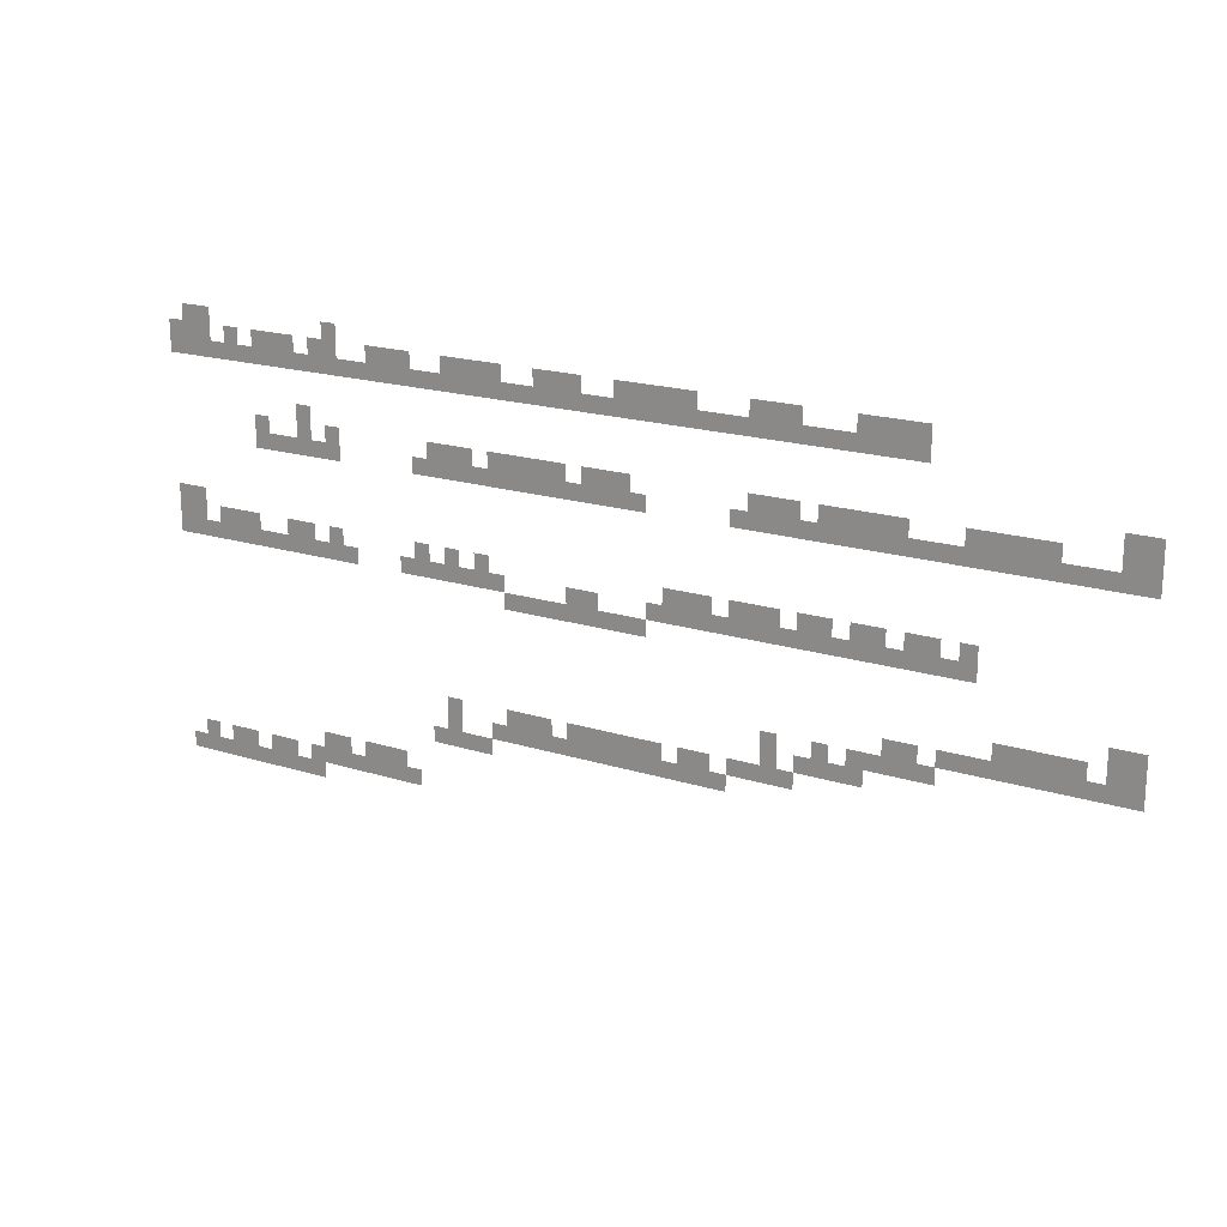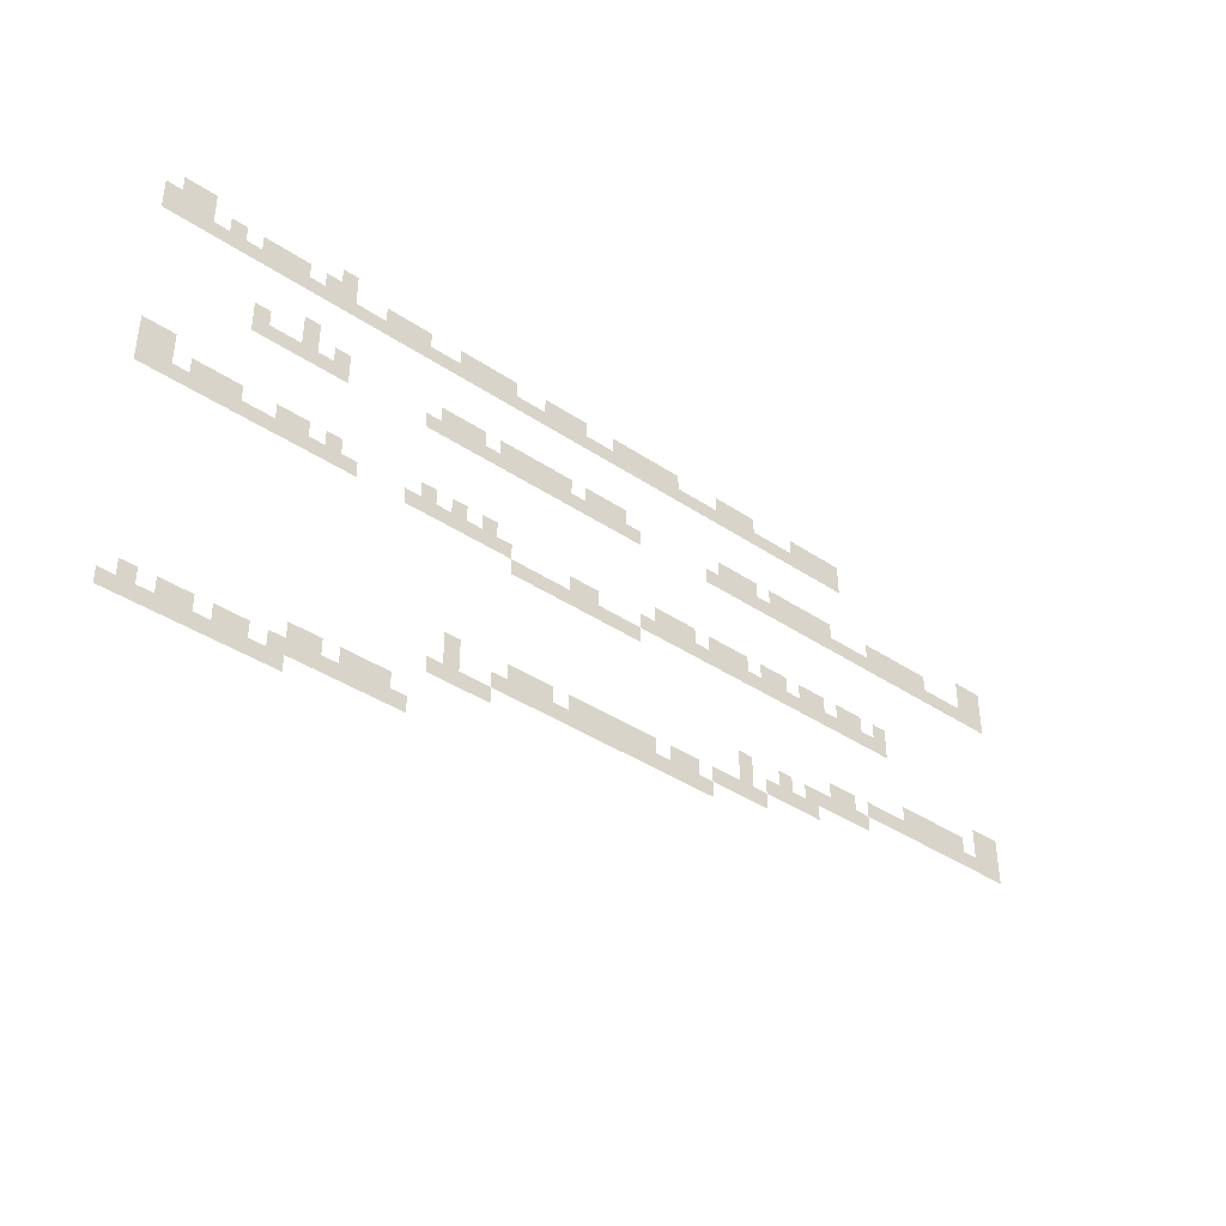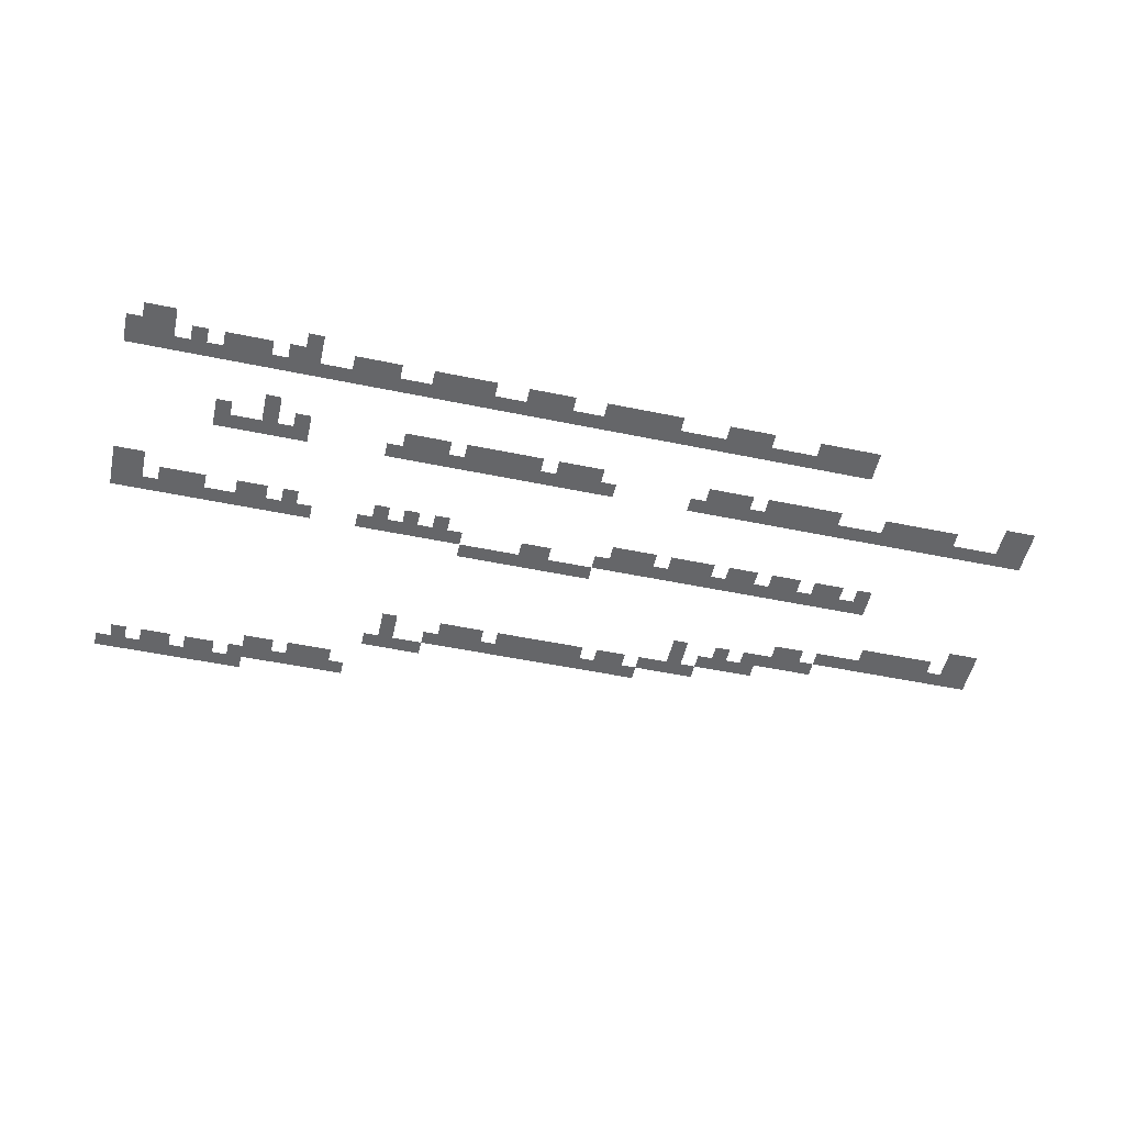
<metadata>
{"format":"obj","ext":"obj","renderer":"f3d","projection":"perspective","resolution":1024,"background":"white","views":[{"elev":19.4,"azim":-149.9,"up":"+Y"},{"elev":-39.2,"azim":140.0,"up":"+Y"},{"elev":-51.8,"azim":167.4,"up":"+Z"}]}
</metadata>
<code>
v -80 -240 0
v -160 -240 0
v -160 -160 0
v -80 -160 0
v -240 -240 0
v -240 -160 0
v -880 -240 0
v -960 -240 0
v -960 -160 0
v -880 -160 0
v 0 -320 0
v -80 -320 0
v 0 -240 0
v -160 -320 0
v -240 -320 0
v -320 -320 0
v -400 -320 0
v -400 -240 0
v -320 -240 0
v -480 -320 0
v -560 -320 0
v -560 -240 0
v -480 -240 0
v -640 -320 0
v -640 -240 0
v -720 -320 0
v -720 -240 0
v -800 -320 0
v -880 -320 0
v -800 -240 0
v -960 -320 0
v -1120 -320 0
v -1200 -320 0
v -1200 -240 0
v -1120 -240 0
v -1280 -320 0
v -1280 -240 0
v -1360 -320 0
v -1360 -240 0
v -1520 -320 0
v -1600 -320 0
v -1600 -240 0
v -1520 -240 0
v -1680 -320 0
v -1680 -240 0
v -1760 -320 0
v -1760 -240 0
v -1840 -320 0
v -1840 -240 0
v -2000 -320 0
v -2080 -320 0
v -2080 -240 0
v -2000 -240 0
v -2160 -320 0
v -2160 -240 0
v -2240 -320 0
v -2240 -240 0
v -2400 -320 0
v -2480 -320 0
v -2480 -240 0
v -2400 -240 0
v -2560 -320 0
v -2560 -240 0
v -2640 -320 0
v -2640 -240 0
v -2720 -320 0
v -2720 -240 0
v -2800 -320 0
v -2800 -240 0
v -3040 -320 0
v -3120 -320 0
v -3120 -240 0
v -3040 -240 0
v -3200 -320 0
v -3200 -240 0
v -3280 -320 0
v -3280 -240 0
v -3520 -320 0
v -3600 -320 0
v -3600 -240 0
v -3520 -240 0
v -3680 -320 0
v -3680 -240 0
v -3760 -320 0
v -3760 -240 0
v -3840 -320 0
v -3840 -240 0
v 0 -400 0
v -80 -400 0
v -160 -400 0
v -240 -400 0
v -320 -400 0
v -400 -400 0
v -480 -400 0
v -560 -400 0
v -640 -400 0
v -720 -400 0
v -800 -400 0
v -880 -400 0
v -960 -400 0
v -1040 -400 0
v -1040 -320 0
v -1120 -400 0
v -1200 -400 0
v -1280 -400 0
v -1360 -400 0
v -1440 -400 0
v -1440 -320 0
v -1520 -400 0
v -1600 -400 0
v -1680 -400 0
v -1760 -400 0
v -1840 -400 0
v -1920 -400 0
v -1920 -320 0
v -2000 -400 0
v -2080 -400 0
v -2160 -400 0
v -2240 -400 0
v -2320 -400 0
v -2320 -320 0
v -2400 -400 0
v -2480 -400 0
v -2560 -400 0
v -2640 -400 0
v -2720 -400 0
v -2800 -400 0
v -2880 -400 0
v -2880 -320 0
v -2960 -400 0
v -2960 -320 0
v -3040 -400 0
v -3120 -400 0
v -3200 -400 0
v -3280 -400 0
v -3360 -400 0
v -3360 -320 0
v -3440 -400 0
v -3440 -320 0
v -3520 -400 0
v -3600 -400 0
v -3680 -400 0
v -3760 -400 0
v -3840 -400 0
v -720 -640 0
v -800 -640 0
v -800 -560 0
v -720 -560 0
v -4640 -640 0
v -4720 -640 0
v -4720 -560 0
v -4640 -560 0
v -4800 -640 0
v -4800 -560 0
v -480 -720 0
v -560 -720 0
v -560 -640 0
v -480 -640 0
v -720 -720 0
v -800 -720 0
v -880 -720 0
v -960 -720 0
v -960 -640 0
v -880 -640 0
v -1440 -720 0
v -1520 -720 0
v -1520 -640 0
v -1440 -640 0
v -1600 -720 0
v -1600 -640 0
v -1680 -720 0
v -1680 -640 0
v -1760 -720 0
v -1840 -720 0
v -1840 -640 0
v -1760 -640 0
v -1920 -720 0
v -1920 -640 0
v -2000 -720 0
v -2000 -640 0
v -2080 -720 0
v -2080 -640 0
v -2160 -720 0
v -2160 -640 0
v -2240 -720 0
v -2320 -720 0
v -2320 -640 0
v -2240 -640 0
v -2400 -720 0
v -2400 -640 0
v -2480 -720 0
v -2480 -640 0
v -3040 -720 0
v -3120 -720 0
v -3120 -640 0
v -3040 -640 0
v -3200 -720 0
v -3200 -640 0
v -3280 -720 0
v -3280 -640 0
v -3360 -720 0
v -3440 -720 0
v -3440 -640 0
v -3360 -640 0
v -3520 -720 0
v -3520 -640 0
v -3600 -720 0
v -3600 -640 0
v -3680 -720 0
v -3680 -640 0
v -3760 -720 0
v -3760 -640 0
v -4000 -720 0
v -4080 -720 0
v -4080 -640 0
v -4000 -640 0
v -4160 -720 0
v -4160 -640 0
v -4240 -720 0
v -4240 -640 0
v -4320 -720 0
v -4320 -640 0
v -4400 -720 0
v -4400 -640 0
v -4640 -720 0
v -4720 -720 0
v -4800 -720 0
v -480 -800 0
v -560 -800 0
v -640 -800 0
v -640 -720 0
v -720 -800 0
v -800 -800 0
v -880 -800 0
v -960 -800 0
v -1360 -800 0
v -1440 -800 0
v -1360 -720 0
v -1520 -800 0
v -1600 -800 0
v -1680 -800 0
v -1760 -800 0
v -1840 -800 0
v -1920 -800 0
v -2000 -800 0
v -2080 -800 0
v -2160 -800 0
v -2240 -800 0
v -2320 -800 0
v -2400 -800 0
v -2480 -800 0
v -2560 -800 0
v -2560 -720 0
v -2960 -800 0
v -3040 -800 0
v -2960 -720 0
v -3120 -800 0
v -3200 -800 0
v -3280 -800 0
v -3360 -800 0
v -3440 -800 0
v -3520 -800 0
v -3600 -800 0
v -3680 -800 0
v -3760 -800 0
v -3840 -800 0
v -3840 -720 0
v -3920 -800 0
v -3920 -720 0
v -4000 -800 0
v -4080 -800 0
v -4160 -800 0
v -4240 -800 0
v -4320 -800 0
v -4400 -800 0
v -4480 -800 0
v -4480 -720 0
v -4560 -800 0
v -4560 -720 0
v -4640 -800 0
v -4720 -800 0
v -4800 -800 0
v 0 -1120 0
v -80 -1120 0
v -80 -1040 0
v 0 -1040 0
v -160 -1120 0
v -160 -1040 0
v 0 -1200 0
v -80 -1200 0
v -160 -1200 0
v -240 -1200 0
v -320 -1200 0
v -320 -1120 0
v -240 -1120 0
v -400 -1200 0
v -400 -1120 0
v -480 -1200 0
v -480 -1120 0
v -640 -1200 0
v -720 -1200 0
v -720 -1120 0
v -640 -1120 0
v -800 -1200 0
v -800 -1120 0
v -880 -1200 0
v -960 -1200 0
v -960 -1120 0
v -880 -1120 0
v -1360 -1200 0
v -1440 -1200 0
v -1440 -1120 0
v -1360 -1120 0
v -1520 -1200 0
v -1600 -1200 0
v -1600 -1120 0
v -1520 -1120 0
v -1680 -1200 0
v -1760 -1200 0
v -1760 -1120 0
v -1680 -1120 0
v -2640 -1200 0
v -2720 -1200 0
v -2720 -1120 0
v -2640 -1120 0
v -2800 -1200 0
v -2800 -1120 0
v -2880 -1200 0
v -2880 -1120 0
v -2960 -1200 0
v -3040 -1200 0
v -3040 -1120 0
v -2960 -1120 0
v -3120 -1200 0
v -3120 -1120 0
v -3200 -1200 0
v -3200 -1120 0
v -3280 -1200 0
v -3360 -1200 0
v -3360 -1120 0
v -3280 -1120 0
v -3440 -1200 0
v -3440 -1120 0
v -3520 -1200 0
v -3600 -1200 0
v -3600 -1120 0
v -3520 -1120 0
v -3680 -1200 0
v -3680 -1120 0
v -3760 -1200 0
v -3840 -1200 0
v -3840 -1120 0
v -3760 -1120 0
v -3920 -1200 0
v -3920 -1120 0
v -4000 -1200 0
v -4080 -1200 0
v -4080 -1120 0
v -4000 -1120 0
v 0 -1280 0
v -80 -1280 0
v -160 -1280 0
v -240 -1280 0
v -320 -1280 0
v -400 -1280 0
v -480 -1280 0
v -560 -1280 0
v -560 -1200 0
v -640 -1280 0
v -720 -1280 0
v -800 -1280 0
v -880 -1280 0
v -960 -1280 0
v -1040 -1280 0
v -1040 -1200 0
v -1280 -1280 0
v -1360 -1280 0
v -1280 -1200 0
v -1440 -1280 0
v -1520 -1280 0
v -1600 -1280 0
v -1680 -1280 0
v -1760 -1280 0
v -1840 -1280 0
v -1840 -1200 0
v -2160 -1280 0
v -2240 -1280 0
v -2240 -1200 0
v -2160 -1200 0
v -2320 -1280 0
v -2320 -1200 0
v -2560 -1280 0
v -2640 -1280 0
v -2560 -1200 0
v -2720 -1280 0
v -2800 -1280 0
v -2880 -1280 0
v -2960 -1280 0
v -3040 -1280 0
v -3120 -1280 0
v -3200 -1280 0
v -3280 -1280 0
v -3360 -1280 0
v -3440 -1280 0
v -3520 -1280 0
v -3600 -1280 0
v -3680 -1280 0
v -3760 -1280 0
v -3840 -1280 0
v -3920 -1280 0
v -4000 -1280 0
v -4080 -1280 0
v -1840 -1360 0
v -1920 -1360 0
v -1920 -1280 0
v -2000 -1360 0
v -2000 -1280 0
v -2080 -1360 0
v -2080 -1280 0
v -2160 -1360 0
v -2240 -1360 0
v -2320 -1360 0
v -2400 -1360 0
v -2400 -1280 0
v -2480 -1360 0
v -2480 -1280 0
v -2560 -1360 0
v -4640 -1520 0
v -4720 -1520 0
v -4720 -1440 0
v -4640 -1440 0
v -4800 -1520 0
v -4800 -1440 0
v -4160 -1600 0
v -4240 -1600 0
v -4240 -1520 0
v -4160 -1520 0
v -4320 -1600 0
v -4320 -1520 0
v -4400 -1600 0
v -4400 -1520 0
v -4480 -1600 0
v -4480 -1520 0
v -4560 -1600 0
v -4560 -1520 0
v -4640 -1600 0
v -4720 -1600 0
v -4800 -1600 0
v -3680 -1680 0
v -3760 -1680 0
v -3760 -1600 0
v -3680 -1600 0
v -3840 -1680 0
v -3840 -1600 0
v -3920 -1680 0
v -4000 -1680 0
v -4000 -1600 0
v -3920 -1600 0
v -4080 -1680 0
v -4080 -1600 0
v -4160 -1680 0
v -4240 -1680 0
v -4320 -1680 0
v -4400 -1680 0
v -4480 -1680 0
v -4560 -1680 0
v -4640 -1680 0
v -4720 -1680 0
v -4800 -1680 0
v -3120 -1760 0
v -3200 -1760 0
v -3200 -1680 0
v -3120 -1680 0
v -3360 -1760 0
v -3440 -1760 0
v -3440 -1680 0
v -3360 -1680 0
v -3520 -1760 0
v -3600 -1760 0
v -3600 -1680 0
v -3520 -1680 0
v -3680 -1760 0
v -3760 -1760 0
v -3840 -1760 0
v -3920 -1760 0
v -3120 -1840 0
v -3200 -1840 0
v -3280 -1840 0
v -3360 -1840 0
v -3280 -1760 0
v -3440 -1840 0
v -3520 -1840 0
v -3600 -1840 0
v -1520 -1920 0
v -1600 -1920 0
v -1600 -1840 0
v -1520 -1840 0
v -1840 -1920 0
v -1920 -1920 0
v -1920 -1840 0
v -1840 -1840 0
v -2000 -1920 0
v -2000 -1840 0
v -2080 -1920 0
v -2080 -1840 0
v -2160 -1920 0
v -2240 -1920 0
v -2240 -1840 0
v -2160 -1840 0
v -2320 -1920 0
v -2320 -1840 0
v -2400 -1920 0
v -2400 -1840 0
v -2480 -1920 0
v -2480 -1840 0
v -2560 -1920 0
v -2560 -1840 0
v -2640 -1920 0
v -2640 -1840 0
v -2720 -1920 0
v -2800 -1920 0
v -2800 -1840 0
v -2720 -1840 0
v -2880 -1920 0
v -2880 -1840 0
v -2960 -1920 0
v -3040 -1920 0
v -3040 -1840 0
v -2960 -1840 0
v -3120 -1920 0
v -3200 -1920 0
v -3280 -1920 0
v -1520 -2000 0
v -1600 -2000 0
v -1760 -2000 0
v -1840 -2000 0
v -1760 -1920 0
v -1920 -2000 0
v -2000 -2000 0
v -2080 -2000 0
v -2160 -2000 0
v -2240 -2000 0
v -2320 -2000 0
v -2400 -2000 0
v -2480 -2000 0
v -2560 -2000 0
v -2640 -2000 0
v -2720 -2000 0
v -2800 -2000 0
v -2880 -2000 0
v -2960 -2000 0
v -1440 -2080 0
v -1520 -2080 0
v -1440 -2000 0
v -1600 -2080 0
v -1680 -2080 0
v -1680 -2000 0
v -1760 -2080 0
v -800 -2240 0
v -880 -2240 0
v -880 -2160 0
v -800 -2160 0
v -960 -2240 0
v -960 -2160 0
v -1040 -2240 0
v -1120 -2240 0
v -1120 -2160 0
v -1040 -2160 0
v -1200 -2240 0
v -1200 -2160 0
v -1280 -2240 0
v -1280 -2160 0
v -80 -2320 0
v -160 -2320 0
v -160 -2240 0
v -80 -2240 0
v -240 -2320 0
v -320 -2320 0
v -320 -2240 0
v -240 -2240 0
v -400 -2320 0
v -400 -2240 0
v -480 -2320 0
v -560 -2320 0
v -560 -2240 0
v -480 -2240 0
v -640 -2320 0
v -640 -2240 0
v -720 -2320 0
v -800 -2320 0
v -720 -2240 0
v -880 -2320 0
v -960 -2320 0
v -1040 -2320 0
v -1120 -2320 0
v -1200 -2320 0
v -1280 -2320 0
v -1360 -2320 0
v -1360 -2240 0
v 0 -2400 0
v -80 -2400 0
v 0 -2320 0
v -160 -2400 0
v -240 -2400 0
v -320 -2400 0
v -400 -2400 0
v -480 -2400 0
v -560 -2400 0
v -640 -2400 0
v -720 -2400 0
v -800 -2400 0
g mesh_0001
f 1 2 3 4
f 2 5 6 3
f 7 8 9 10
f 11 12 1 13
f 12 14 2 1
f 14 15 5 2
f 16 17 18 19
f 20 21 22 23
f 21 24 25 22
f 24 26 27 25
f 28 29 7 30
f 29 31 8 7
f 32 33 34 35
f 33 36 37 34
f 36 38 39 37
f 40 41 42 43
f 41 44 45 42
f 44 46 47 45
f 46 48 49 47
f 50 51 52 53
f 51 54 55 52
f 54 56 57 55
f 58 59 60 61
f 59 62 63 60
f 62 64 65 63
f 64 66 67 65
f 66 68 69 67
f 70 71 72 73
f 71 74 75 72
f 74 76 77 75
f 78 79 80 81
f 79 82 83 80
f 82 84 85 83
f 84 86 87 85
f 88 89 12 11
f 89 90 14 12
f 90 91 15 14
f 91 92 16 15
f 92 93 17 16
f 93 94 20 17
f 94 95 21 20
f 95 96 24 21
f 96 97 26 24
f 97 98 28 26
f 98 99 29 28
f 99 100 31 29
f 100 101 102 31
f 101 103 32 102
f 103 104 33 32
f 104 105 36 33
f 105 106 38 36
f 106 107 108 38
f 107 109 40 108
f 109 110 41 40
f 110 111 44 41
f 111 112 46 44
f 112 113 48 46
f 113 114 115 48
f 114 116 50 115
f 116 117 51 50
f 117 118 54 51
f 118 119 56 54
f 119 120 121 56
f 120 122 58 121
f 122 123 59 58
f 123 124 62 59
f 124 125 64 62
f 125 126 66 64
f 126 127 68 66
f 127 128 129 68
f 128 130 131 129
f 130 132 70 131
f 132 133 71 70
f 133 134 74 71
f 134 135 76 74
f 135 136 137 76
f 136 138 139 137
f 138 140 78 139
f 140 141 79 78
f 141 142 82 79
f 142 143 84 82
f 143 144 86 84
f 145 146 147 148
f 149 150 151 152
f 150 153 154 151
f 155 156 157 158
f 159 160 146 145
f 161 162 163 164
f 165 166 167 168
f 166 169 170 167
f 169 171 172 170
f 173 174 175 176
f 174 177 178 175
f 177 179 180 178
f 179 181 182 180
f 181 183 184 182
f 185 186 187 188
f 186 189 190 187
f 189 191 192 190
f 193 194 195 196
f 194 197 198 195
f 197 199 200 198
f 201 202 203 204
f 202 205 206 203
f 205 207 208 206
f 207 209 210 208
f 209 211 212 210
f 213 214 215 216
f 214 217 218 215
f 217 219 220 218
f 219 221 222 220
f 221 223 224 222
f 225 226 150 149
f 226 227 153 150
f 228 229 156 155
f 229 230 231 156
f 230 232 159 231
f 232 233 160 159
f 233 234 161 160
f 234 235 162 161
f 236 237 165 238
f 237 239 166 165
f 239 240 169 166
f 240 241 171 169
f 241 242 173 171
f 242 243 174 173
f 243 244 177 174
f 244 245 179 177
f 245 246 181 179
f 246 247 183 181
f 247 248 185 183
f 248 249 186 185
f 249 250 189 186
f 250 251 191 189
f 251 252 253 191
f 254 255 193 256
f 255 257 194 193
f 257 258 197 194
f 258 259 199 197
f 259 260 201 199
f 260 261 202 201
f 261 262 205 202
f 262 263 207 205
f 263 264 209 207
f 264 265 211 209
f 265 266 267 211
f 266 268 269 267
f 268 270 213 269
f 270 271 214 213
f 271 272 217 214
f 272 273 219 217
f 273 274 221 219
f 274 275 223 221
f 275 276 277 223
f 276 278 279 277
f 278 280 225 279
f 280 281 226 225
f 281 282 227 226
f 283 284 285 286
f 284 287 288 285
f 289 290 284 283
f 290 291 287 284
f 292 293 294 295
f 293 296 297 294
f 296 298 299 297
f 300 301 302 303
f 301 304 305 302
f 306 307 308 309
f 310 311 312 313
f 314 315 316 317
f 318 319 320 321
f 322 323 324 325
f 323 326 327 324
f 326 328 329 327
f 330 331 332 333
f 331 334 335 332
f 334 336 337 335
f 338 339 340 341
f 339 342 343 340
f 344 345 346 347
f 345 348 349 346
f 350 351 352 353
f 351 354 355 352
f 356 357 358 359
f 360 361 290 289
f 361 362 291 290
f 362 363 292 291
f 363 364 293 292
f 364 365 296 293
f 365 366 298 296
f 366 367 368 298
f 367 369 300 368
f 369 370 301 300
f 370 371 304 301
f 371 372 306 304
f 372 373 307 306
f 373 374 375 307
f 376 377 310 378
f 377 379 311 310
f 379 380 314 311
f 380 381 315 314
f 381 382 318 315
f 382 383 319 318
f 383 384 385 319
f 386 387 388 389
f 387 390 391 388
f 392 393 322 394
f 393 395 323 322
f 395 396 326 323
f 396 397 328 326
f 397 398 330 328
f 398 399 331 330
f 399 400 334 331
f 400 401 336 334
f 401 402 338 336
f 402 403 339 338
f 403 404 342 339
f 404 405 344 342
f 405 406 345 344
f 406 407 348 345
f 407 408 350 348
f 408 409 351 350
f 409 410 354 351
f 410 411 356 354
f 411 412 357 356
f 413 414 415 384
f 414 416 417 415
f 416 418 419 417
f 418 420 386 419
f 420 421 387 386
f 421 422 390 387
f 422 423 424 390
f 423 425 426 424
f 425 427 392 426
f 428 429 430 431
f 429 432 433 430
f 434 435 436 437
f 435 438 439 436
f 438 440 441 439
f 440 442 443 441
f 442 444 445 443
f 446 447 429 428
f 447 448 432 429
f 449 450 451 452
f 450 453 454 451
f 455 456 457 458
f 456 459 460 457
f 459 461 434 460
f 461 462 435 434
f 462 463 438 435
f 463 464 440 438
f 464 465 442 440
f 465 466 444 442
f 466 467 446 444
f 467 468 447 446
f 468 469 448 447
f 470 471 472 473
f 474 475 476 477
f 478 479 480 481
f 479 482 449 480
f 482 483 450 449
f 483 484 453 450
f 484 485 455 453
f 486 487 471 470
f 488 489 474 490
f 489 491 475 474
f 491 492 478 475
f 492 493 479 478
f 494 495 496 497
f 498 499 500 501
f 499 502 503 500
f 502 504 505 503
f 506 507 508 509
f 507 510 511 508
f 510 512 513 511
f 512 514 515 513
f 514 516 517 515
f 516 518 519 517
f 520 521 522 523
f 521 524 525 522
f 526 527 528 529
f 527 530 486 528
f 530 531 487 486
f 531 532 488 487
f 533 534 495 494
f 535 536 498 537
f 536 538 499 498
f 538 539 502 499
f 539 540 504 502
f 540 541 506 504
f 541 542 507 506
f 542 543 510 507
f 543 544 512 510
f 544 545 514 512
f 545 546 516 514
f 546 547 518 516
f 547 548 520 518
f 548 549 521 520
f 549 550 524 521
f 550 551 526 524
f 552 553 533 554
f 553 555 534 533
f 555 556 557 534
f 556 558 535 557
f 559 560 561 562
f 560 563 564 561
f 565 566 567 568
f 566 569 570 567
f 569 571 572 570
f 573 574 575 576
f 577 578 579 580
f 578 581 582 579
f 583 584 585 586
f 584 587 588 585
f 589 590 559 591
f 590 592 560 559
f 592 593 563 560
f 593 594 565 563
f 594 595 566 565
f 595 596 569 566
f 596 597 571 569
f 597 598 599 571
f 600 601 573 602
f 601 603 574 573
f 603 604 577 574
f 604 605 578 577
f 605 606 581 578
f 606 607 583 581
f 607 608 584 583
f 608 609 587 584
f 609 610 589 587
f 610 611 590 589

</code>
